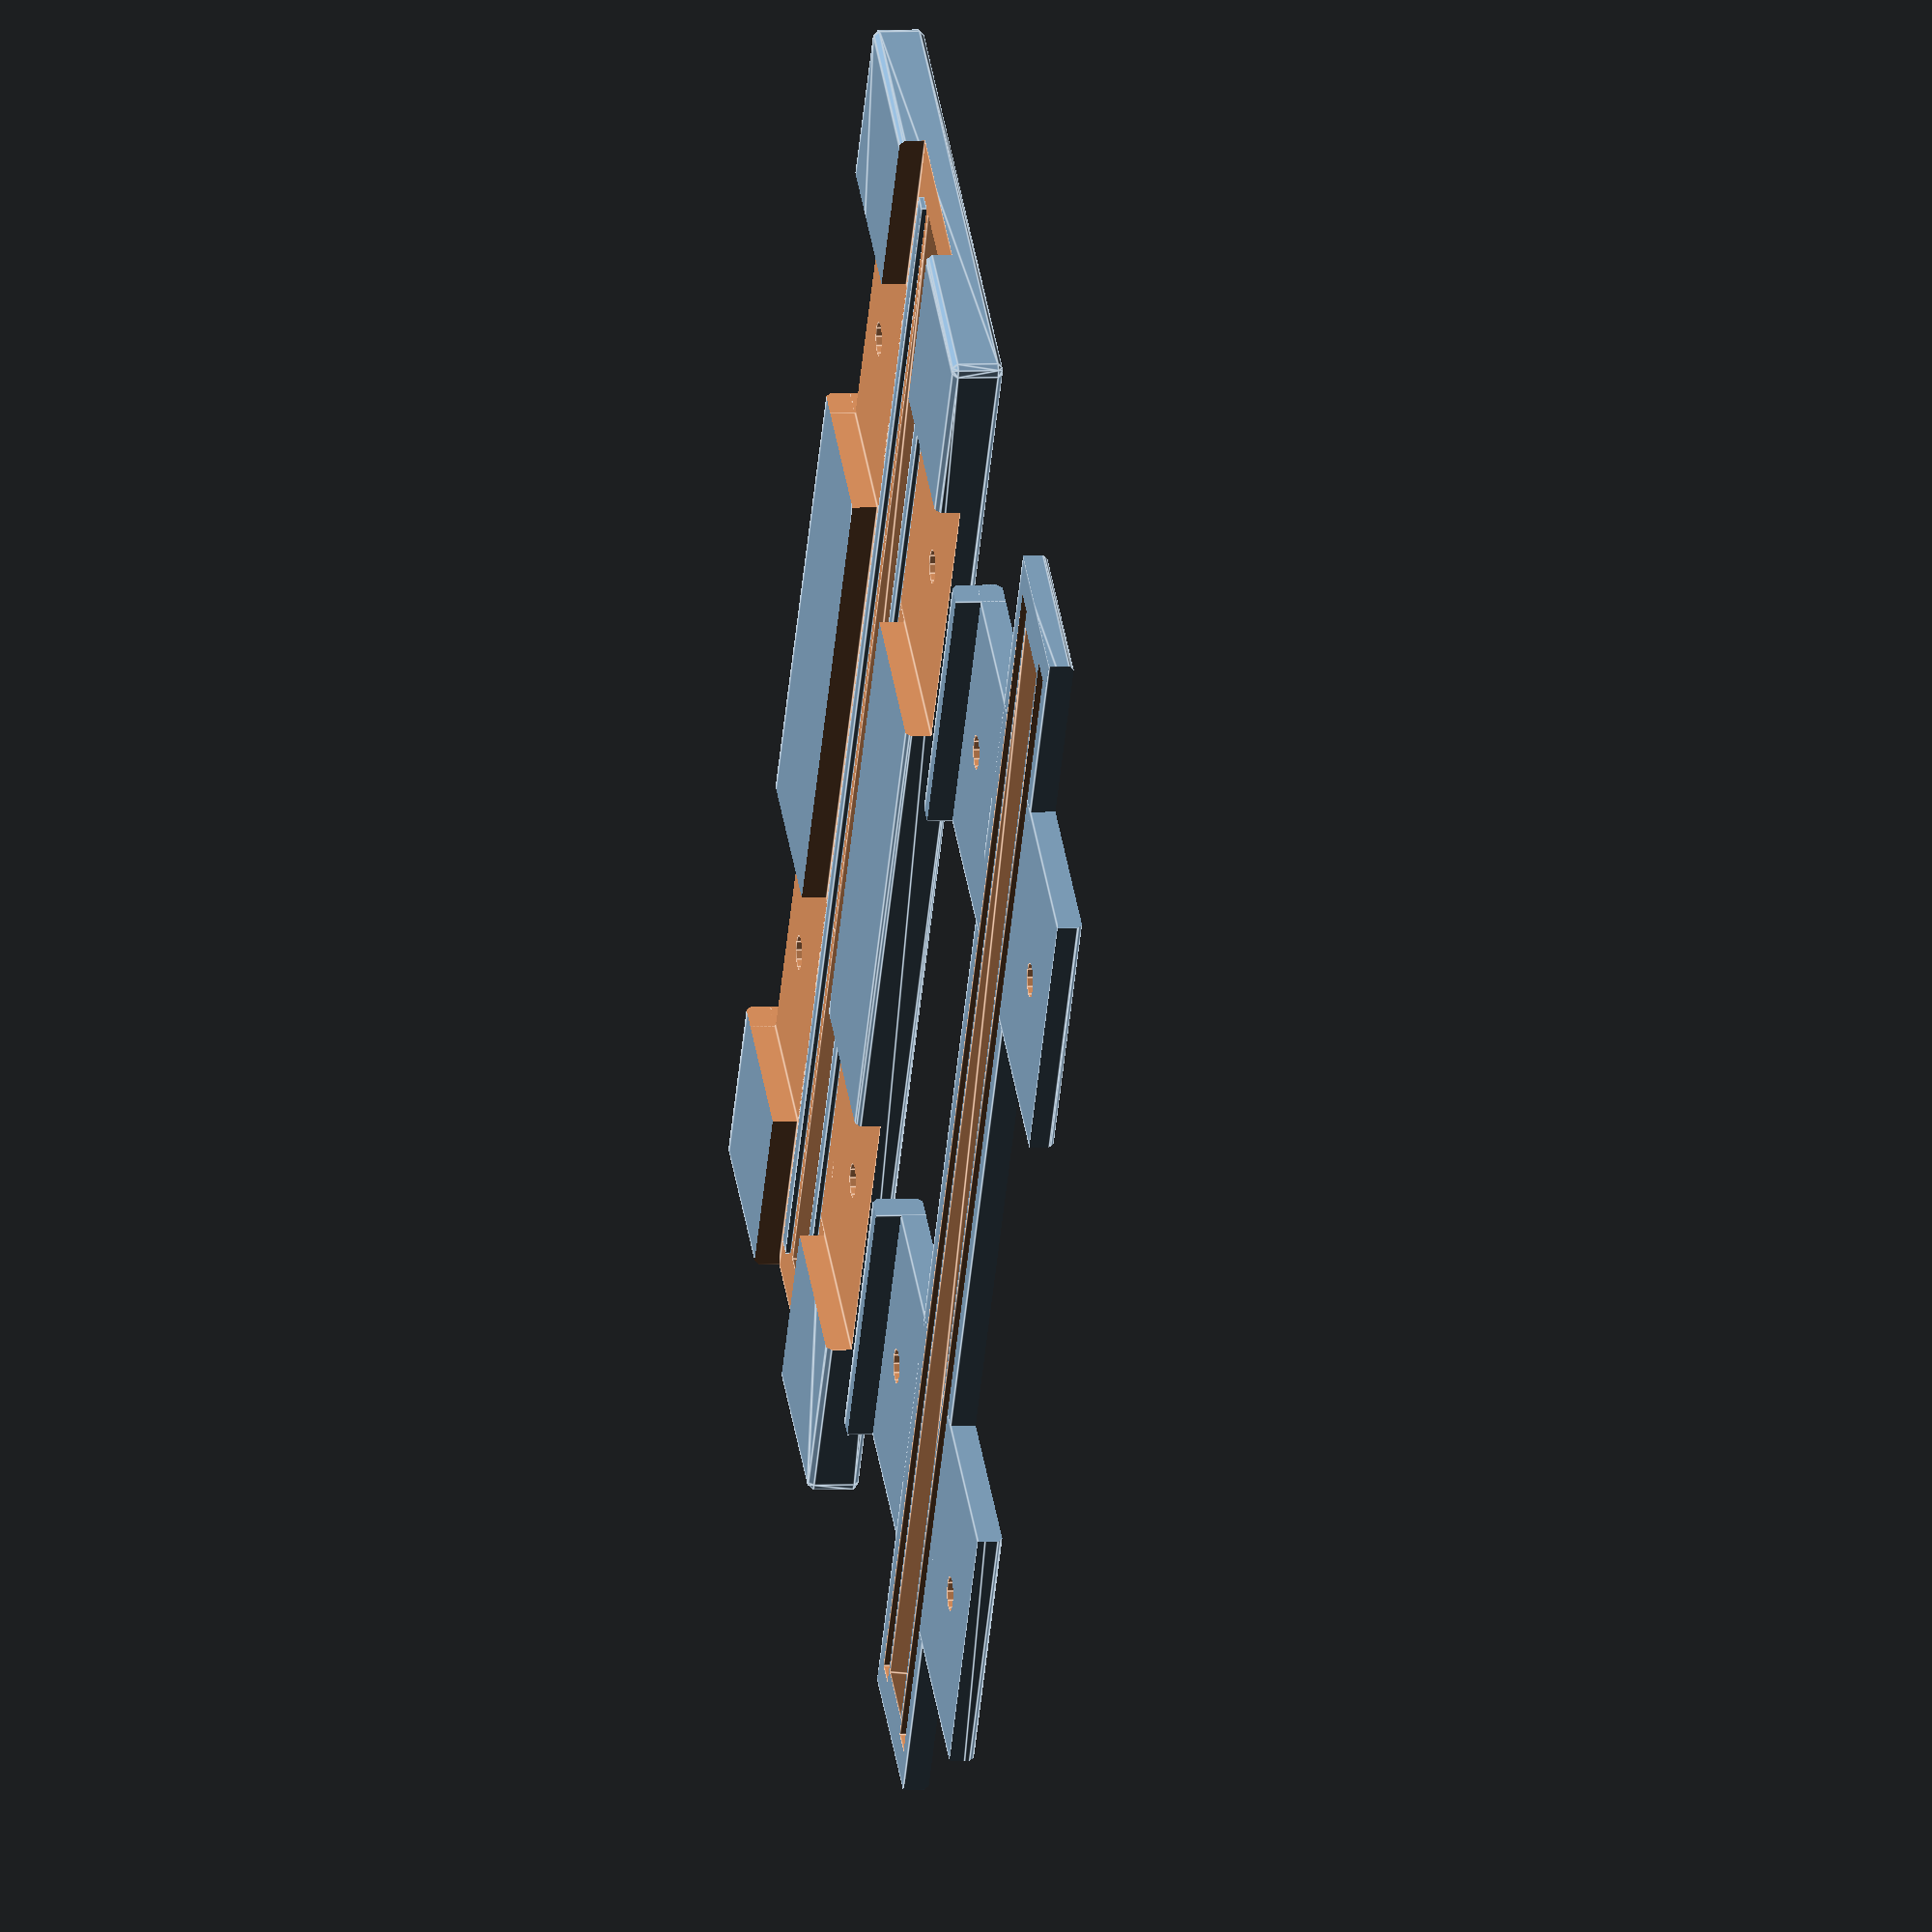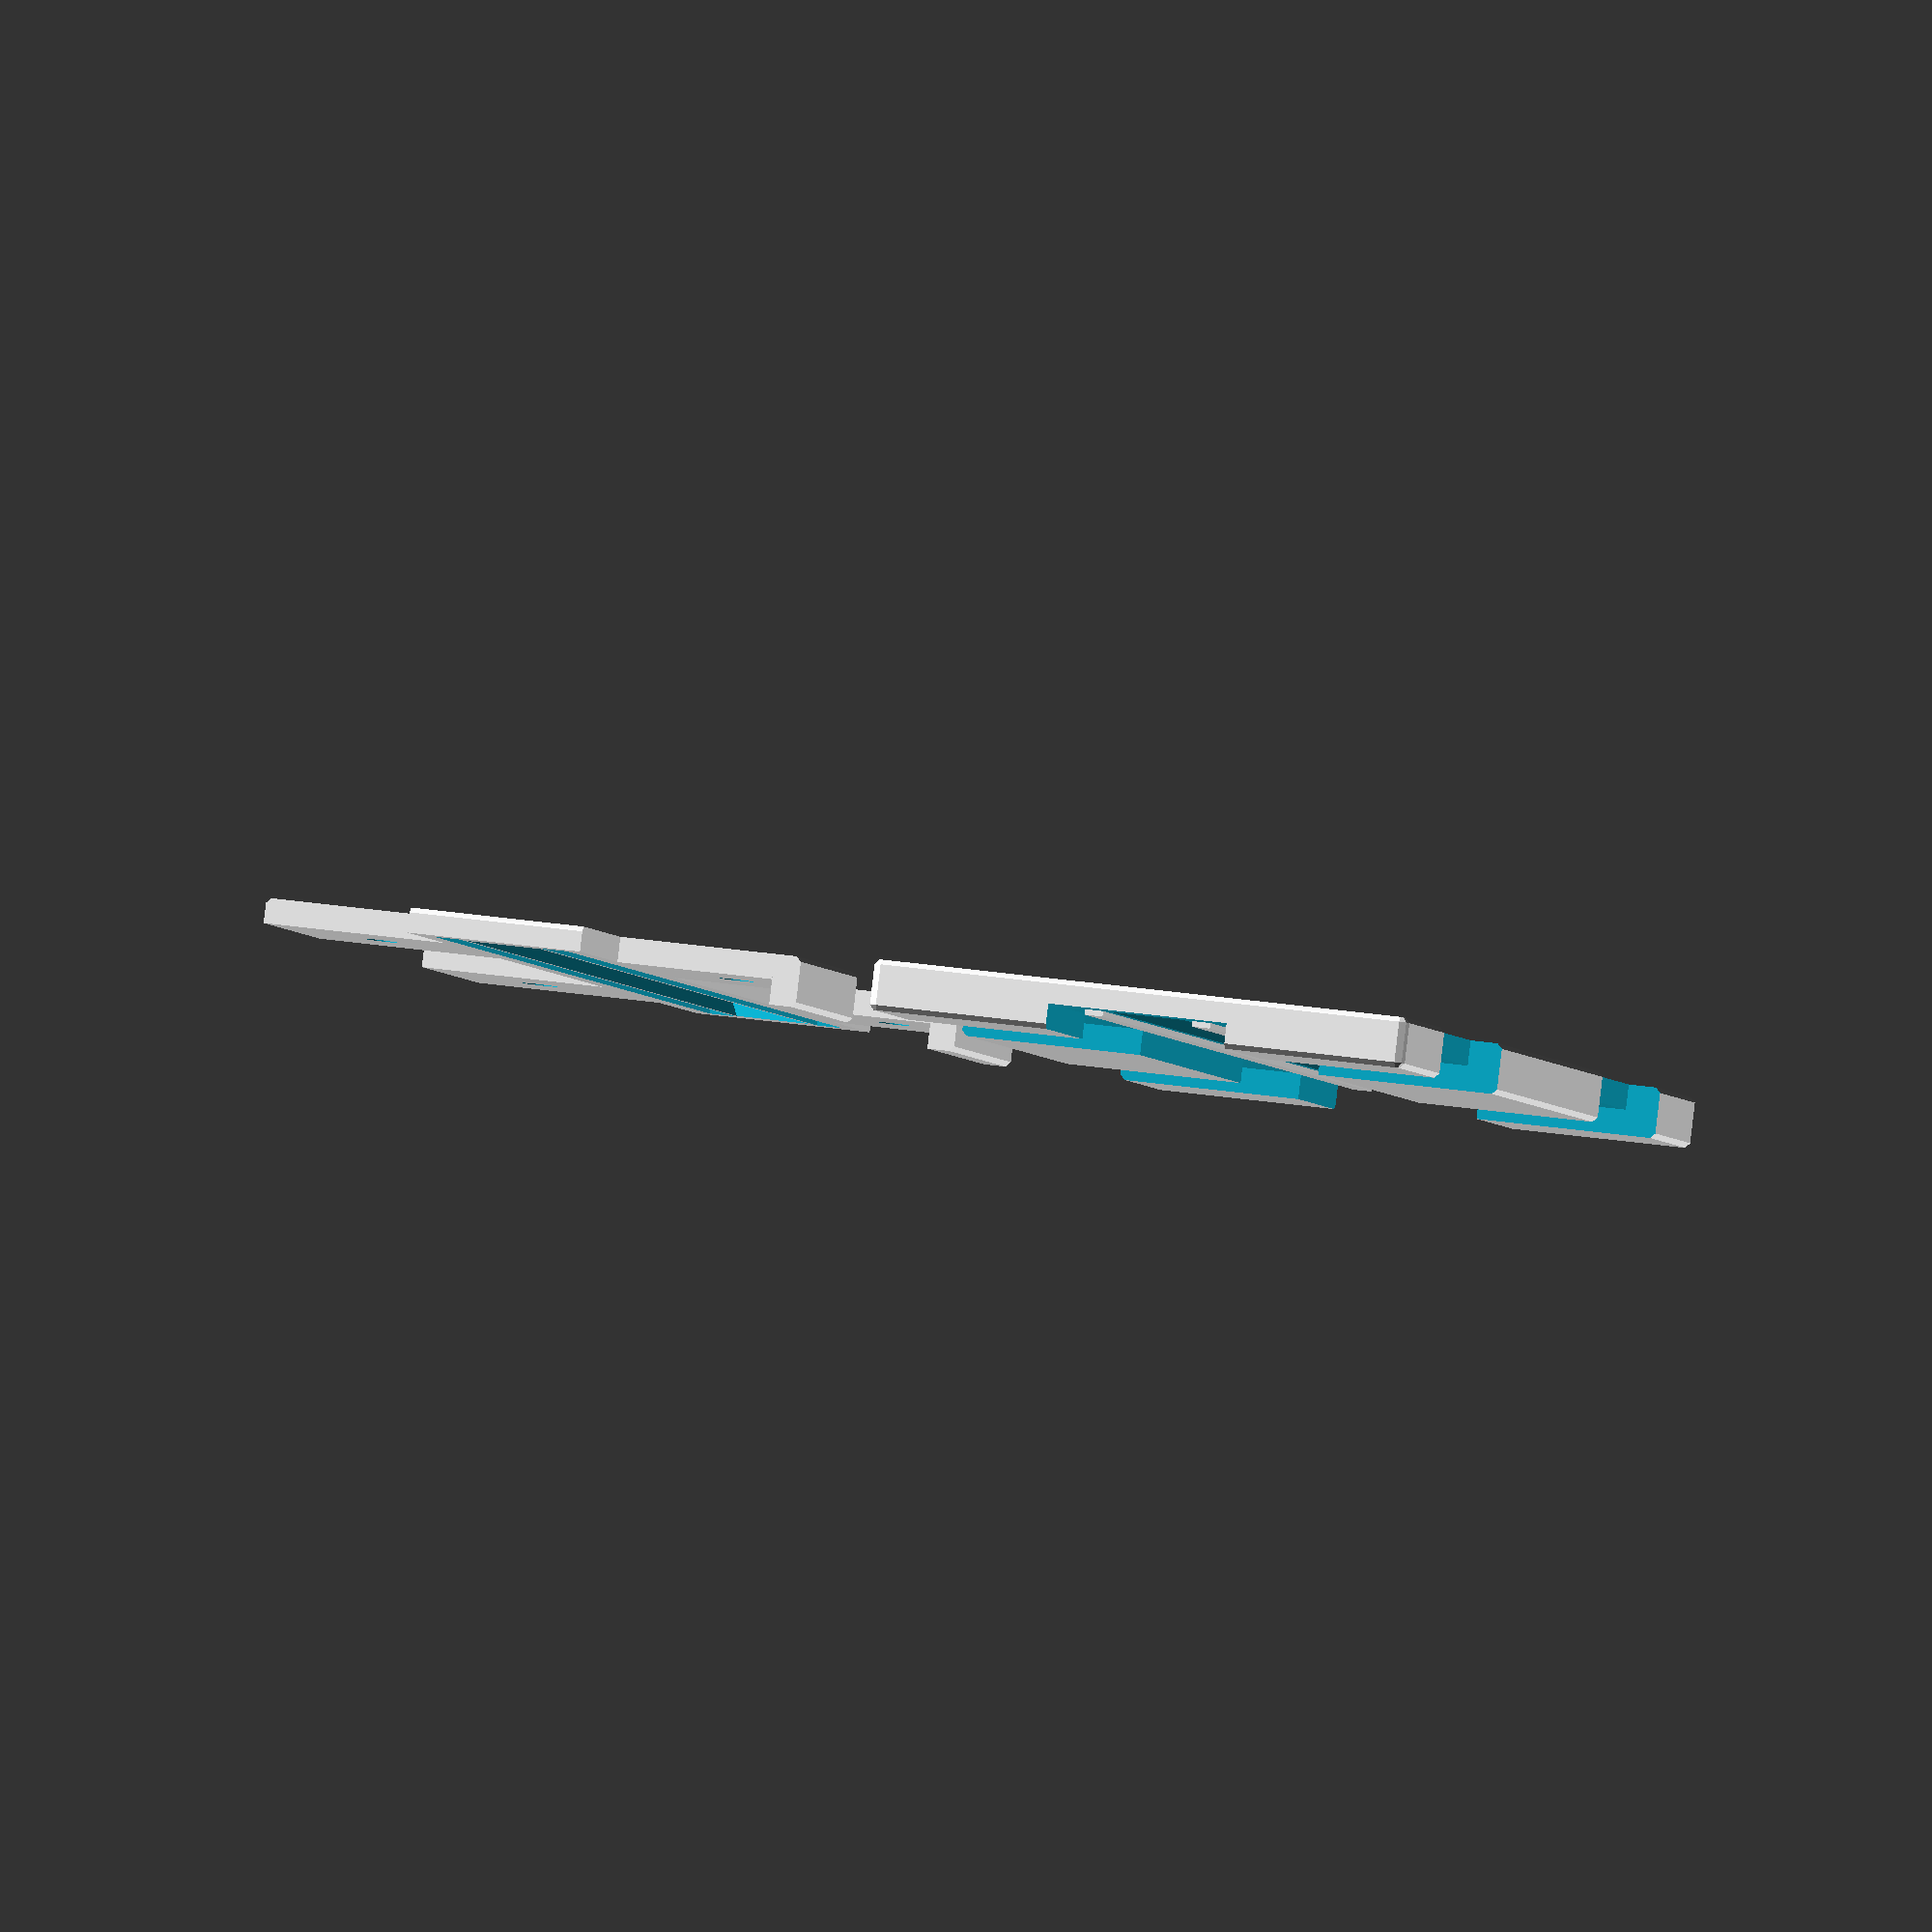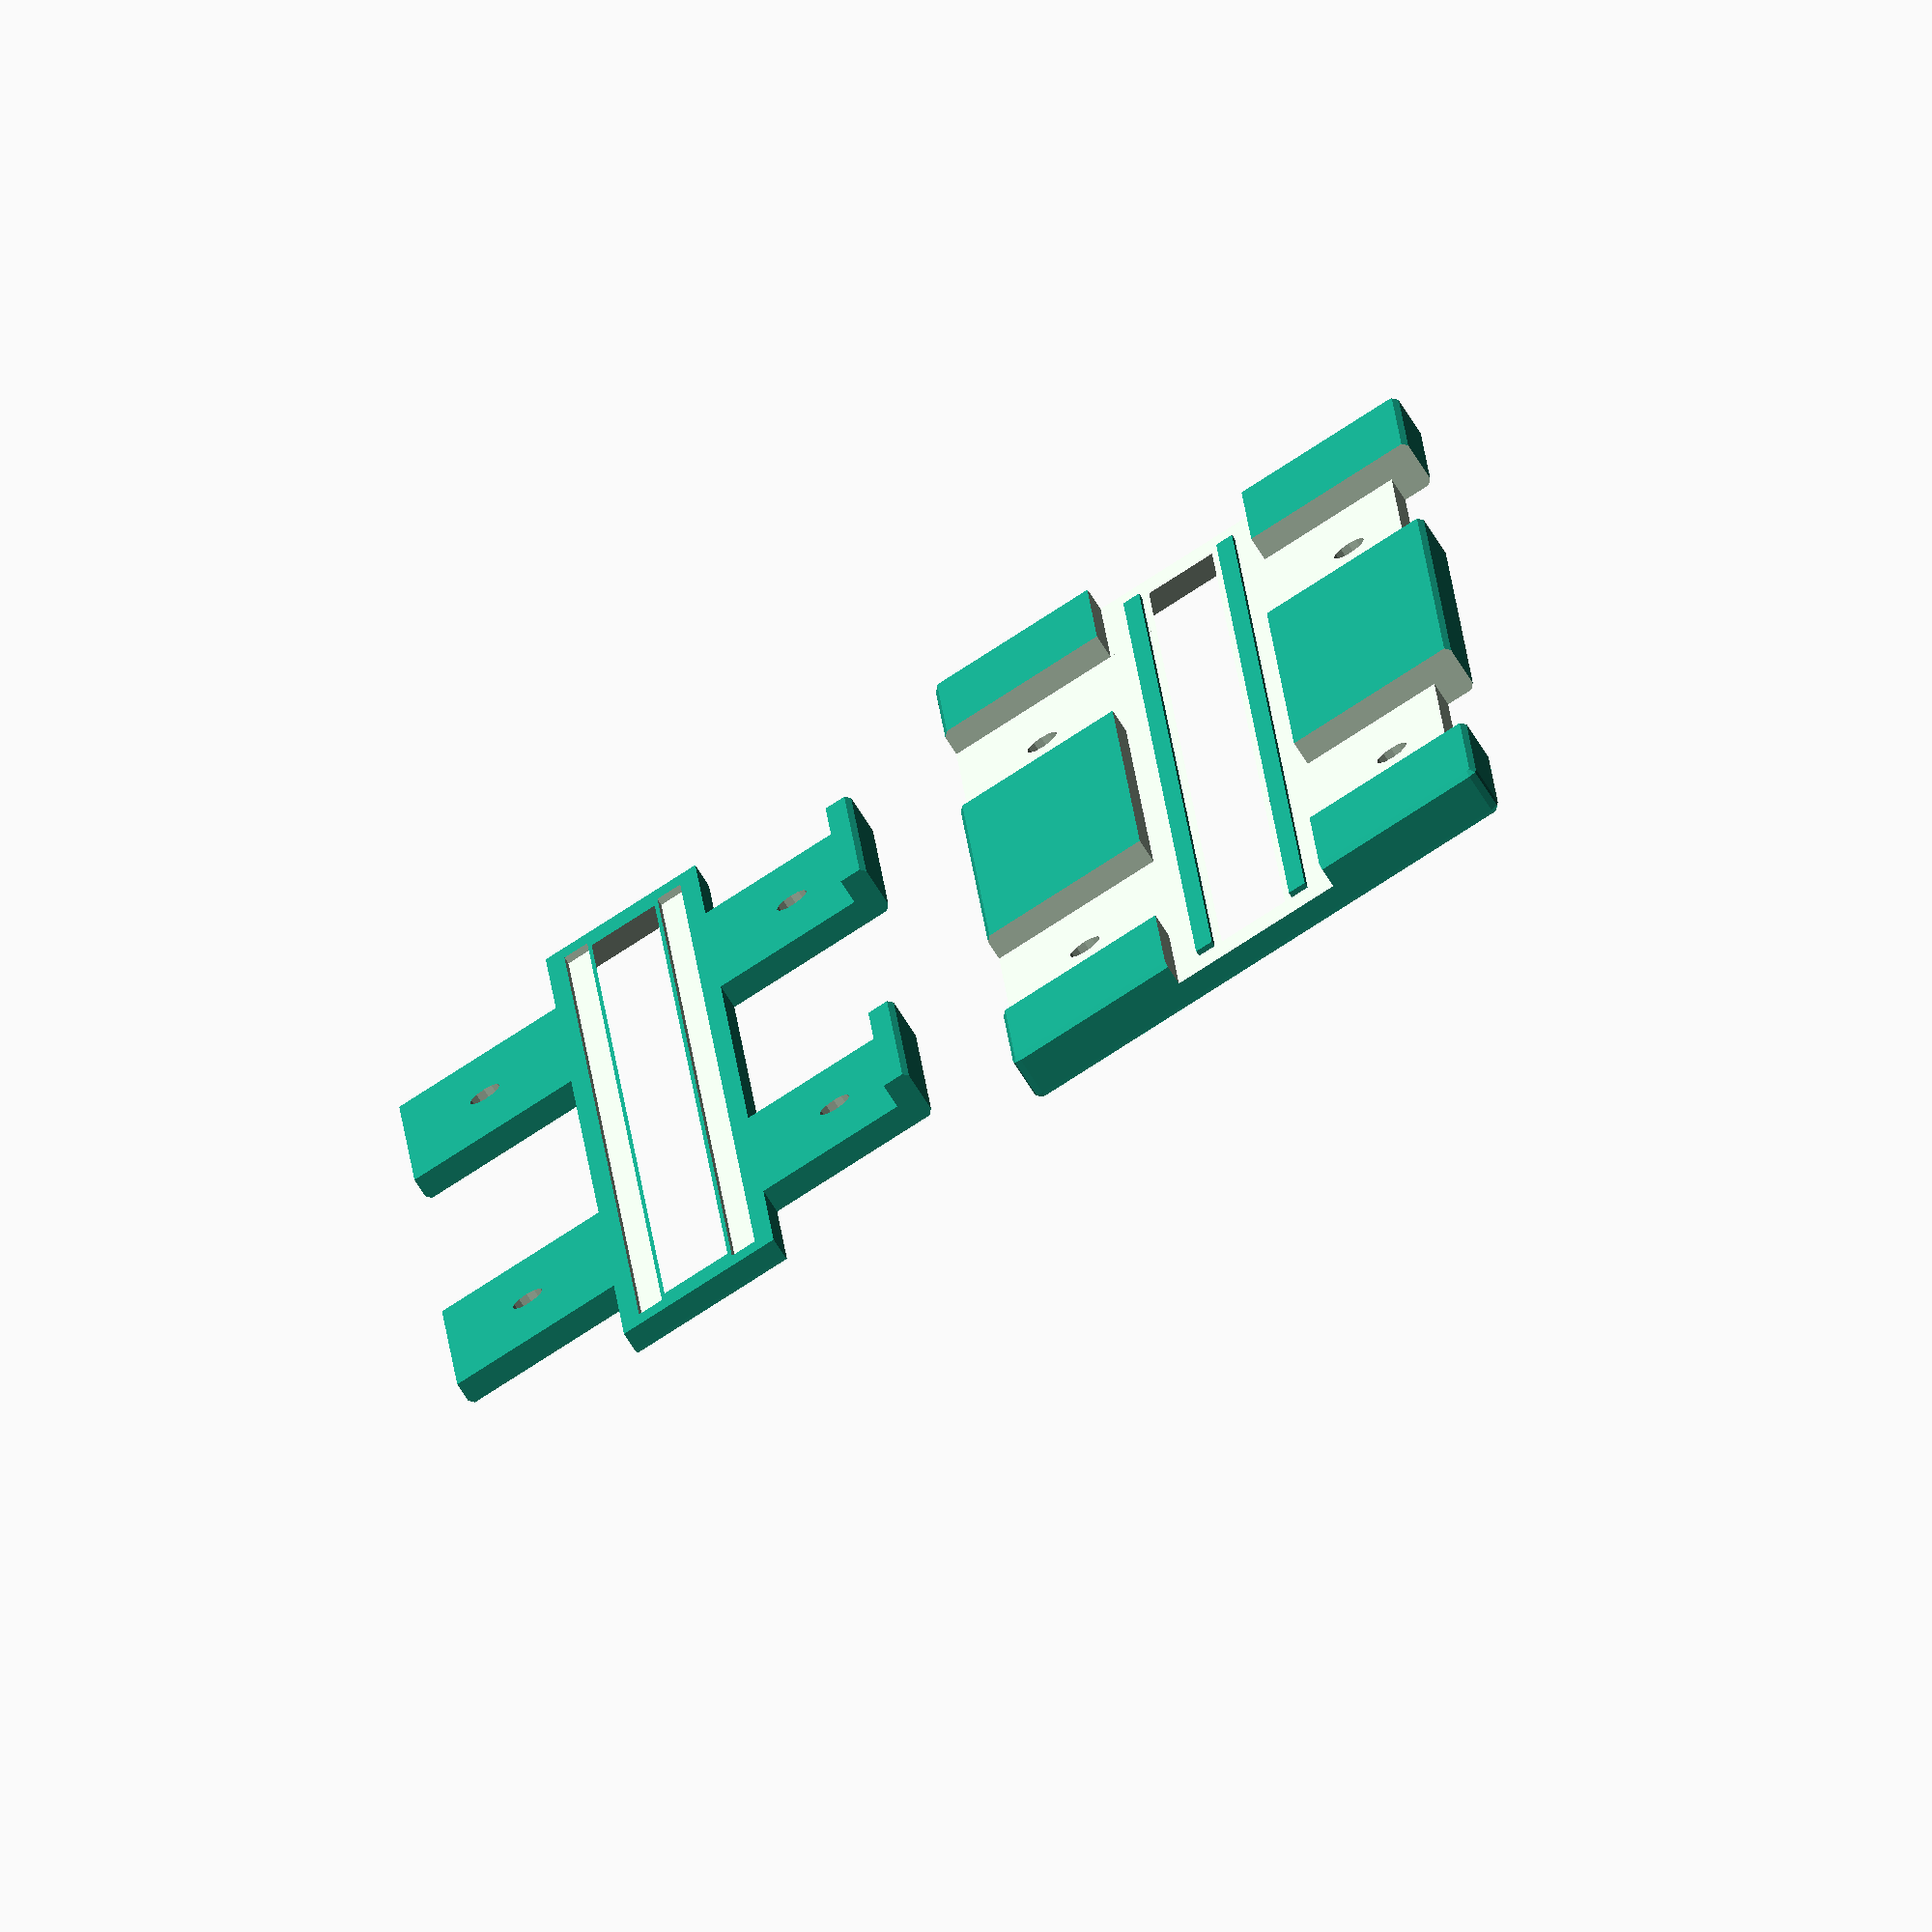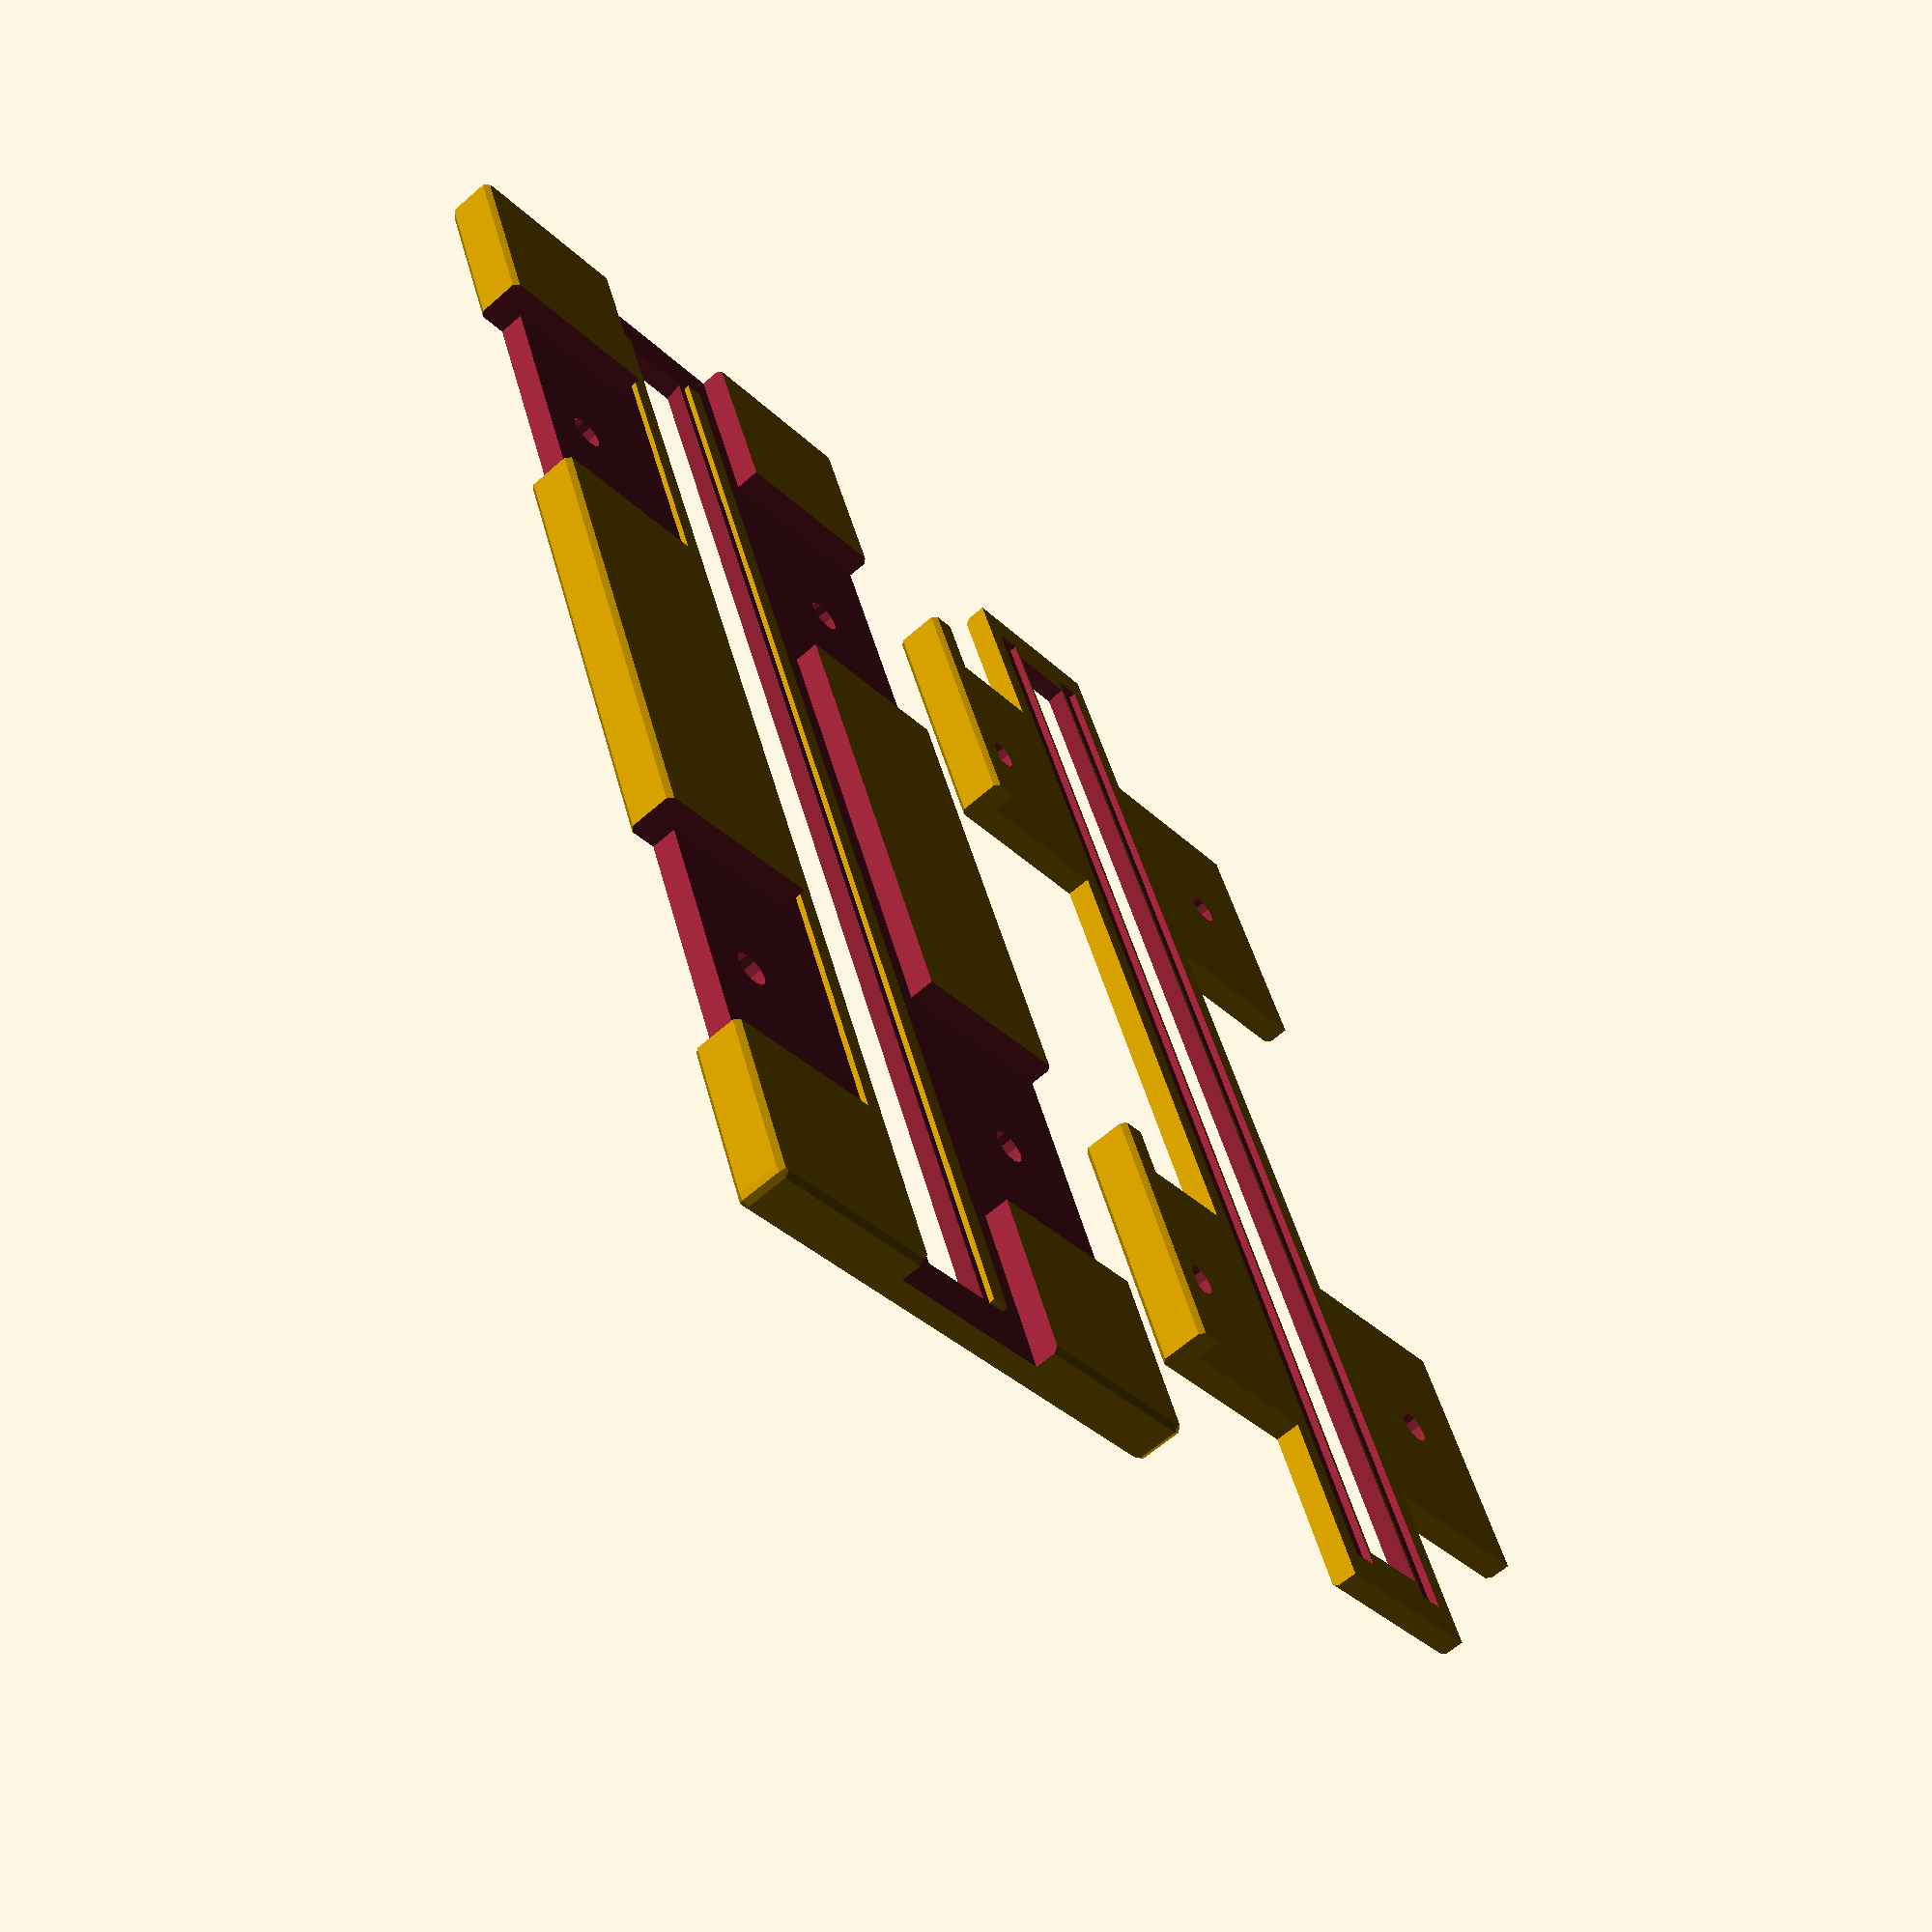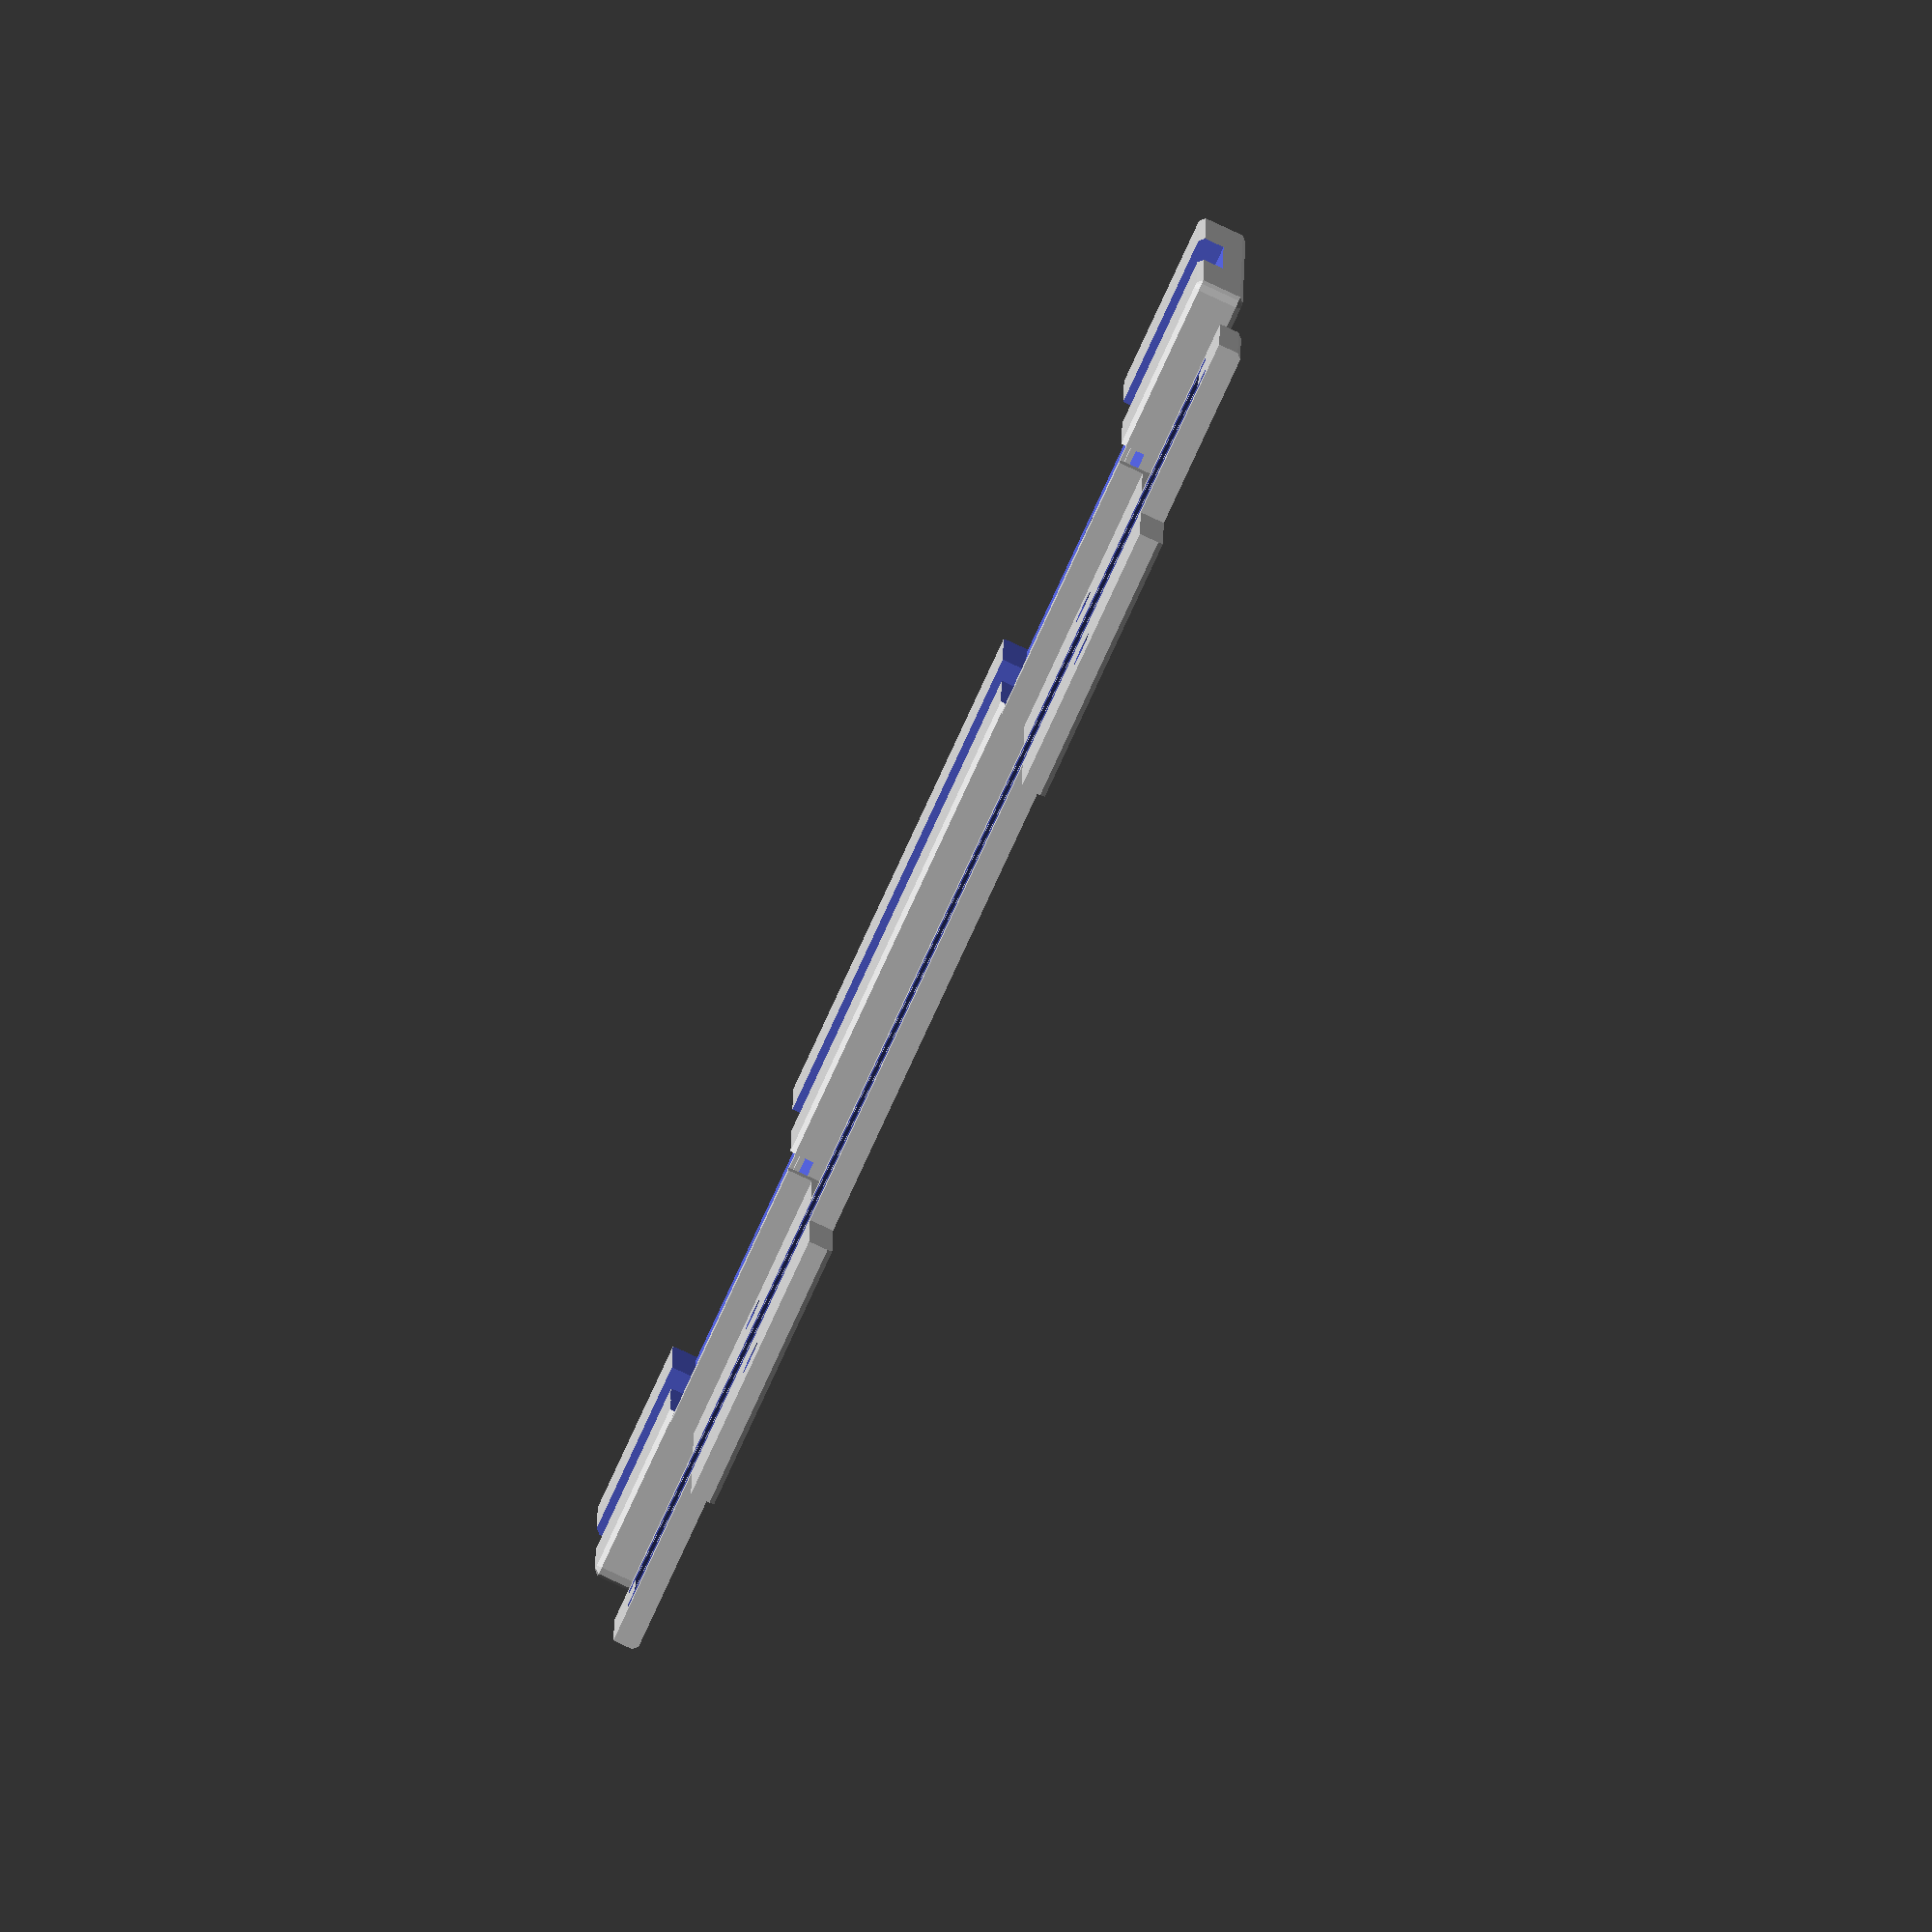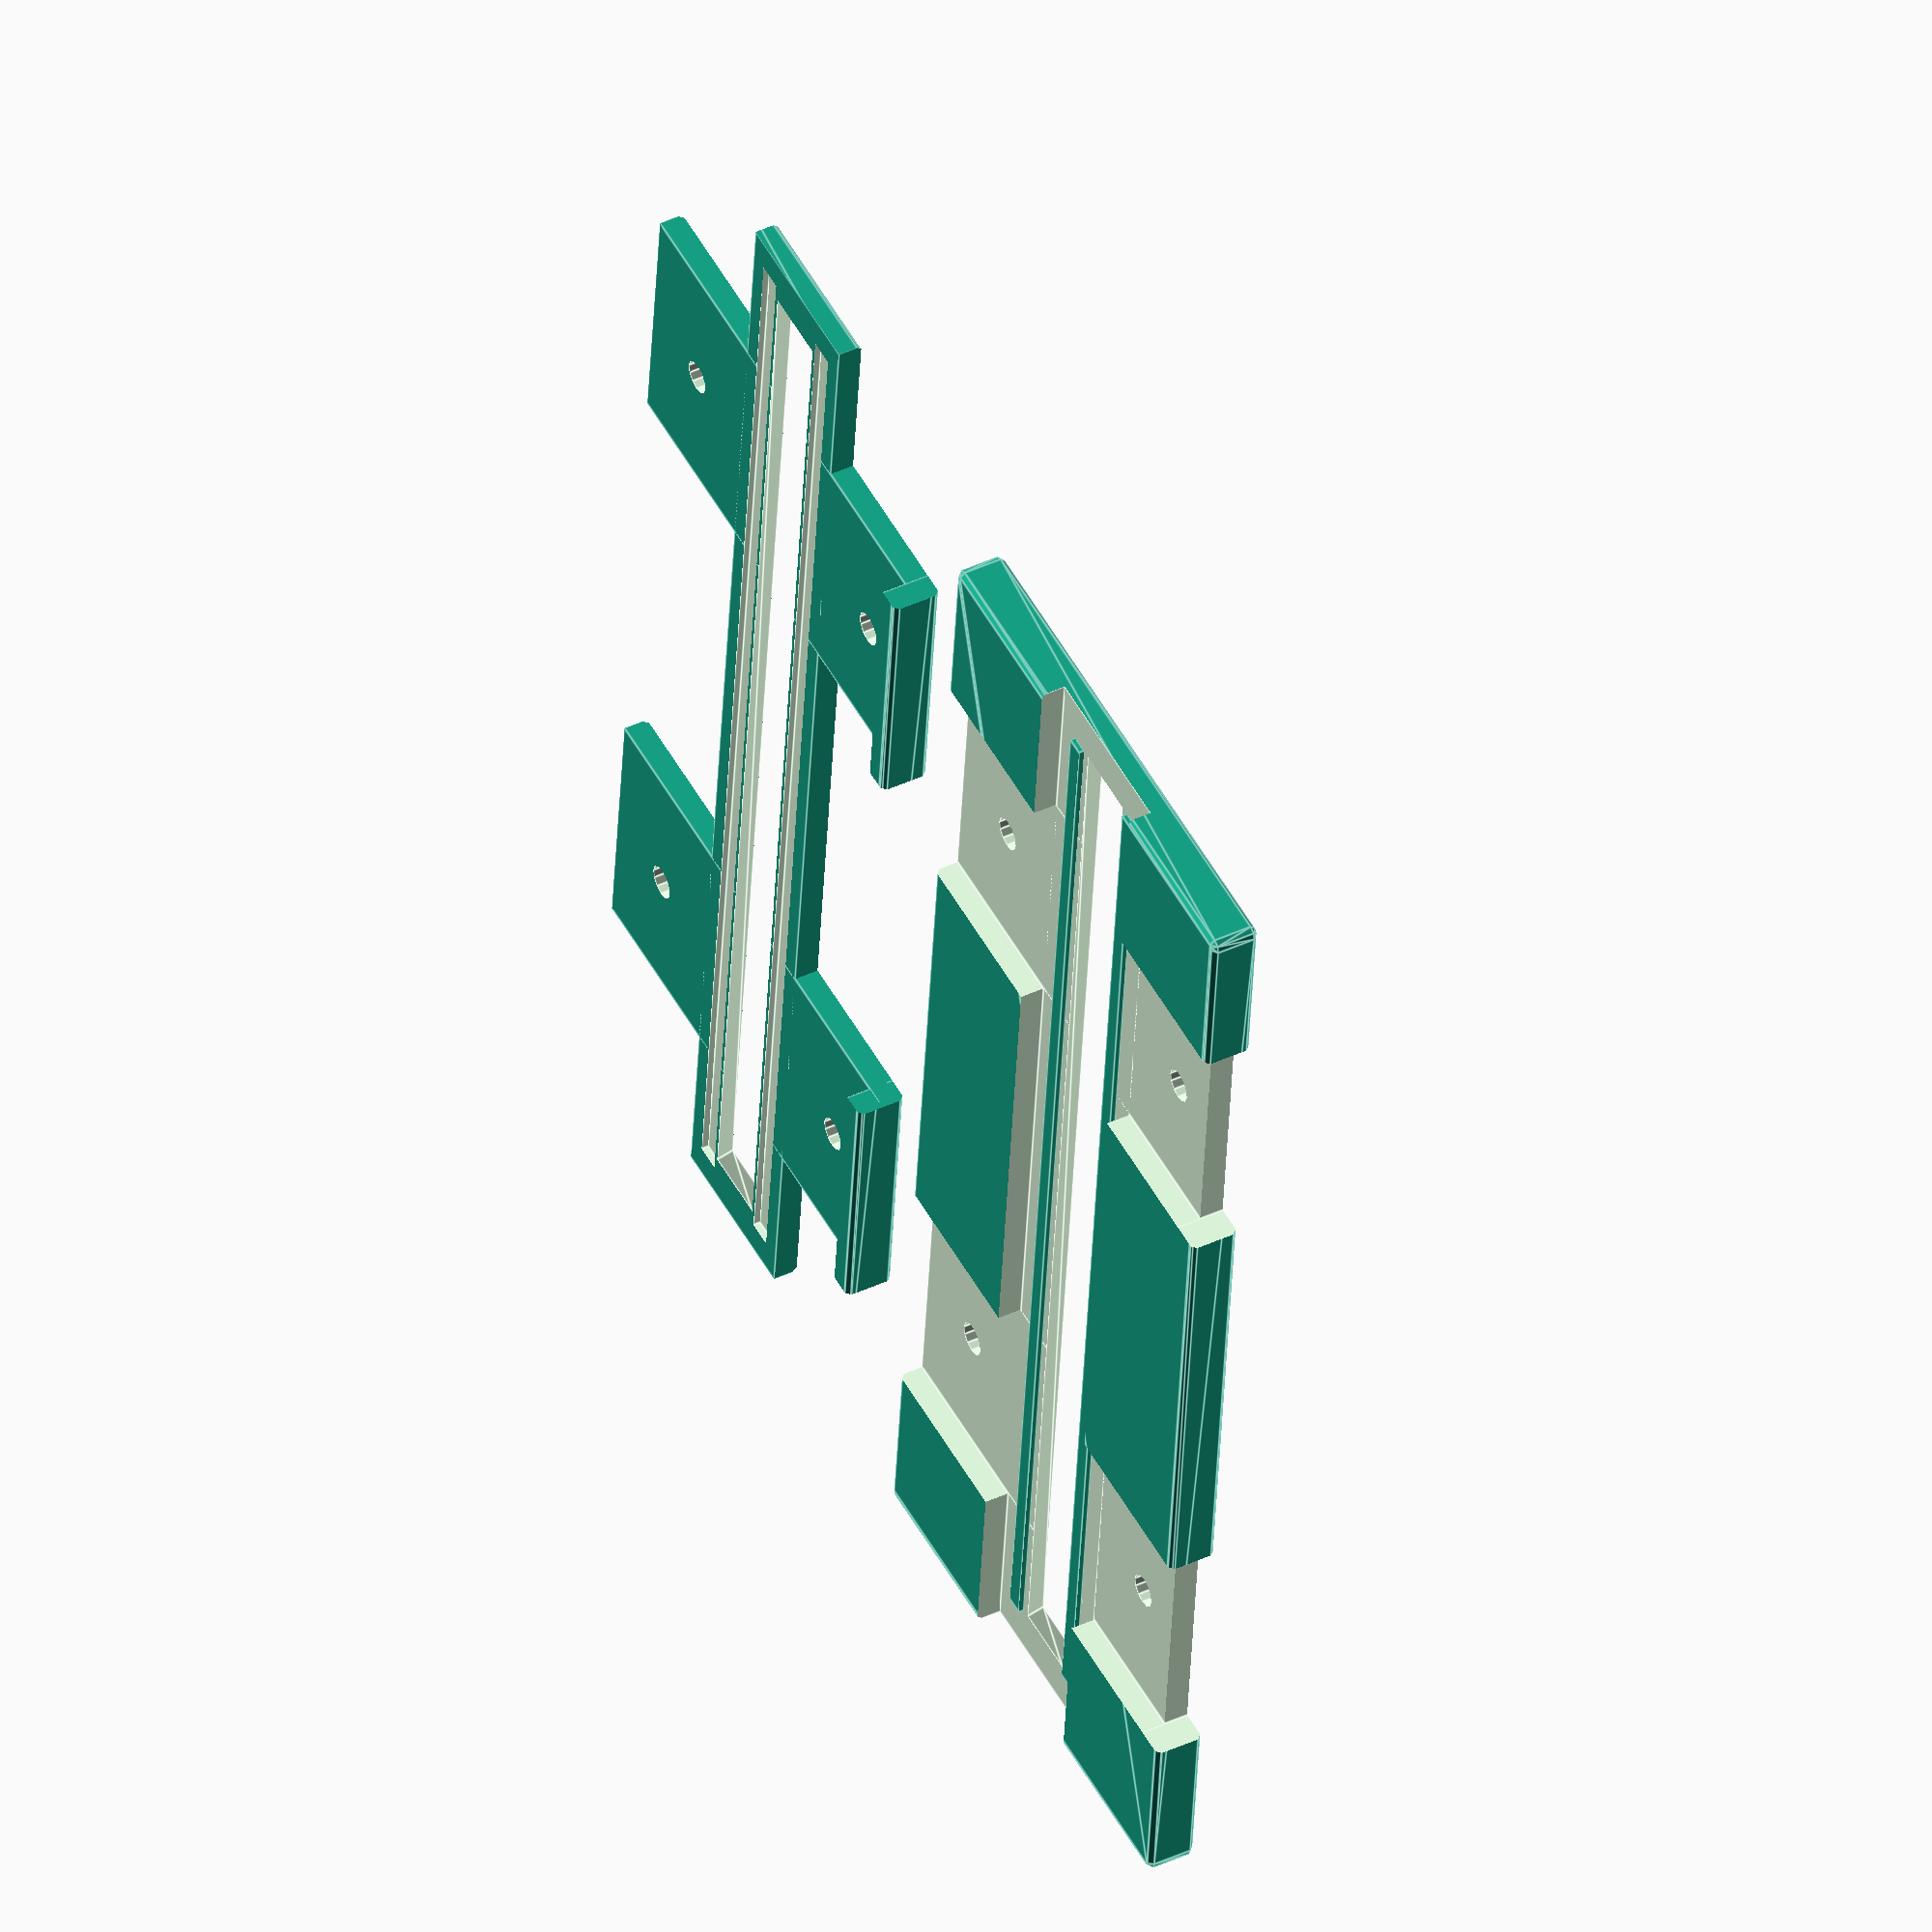
<openscad>
// -*- mode: SCAD ; c-file-style: "ellemtel" ; coding: utf-8 -*-
//
// Holder to scan Minox film strips with a Reflecta ProScan 10T
//
// © 2018 Roland Sieker <ospalh@gmail.com>
// Licence: CC-BY-SA 4.0


// Customizer-code rausgenommen. Hier gibt’s nicht viel zu verstellen.

// Teile wieder rein. Das preview, stack, print ist gut.
// … to preview. You will get all parts when you click “Create Thing”.
part = "halter"; // [halter: Filmhalter, einsatz: Klemmeinsatz]


// Auf false schalten, ums STL zu erzeugen
preview = true;


// Ausser vielleicht den Filmstreifengrößen.

// *******************
// These are for Minox
// *******************
// Comment them out for 110
w_streifen = 9.2;
w_bild = 8;
l_bild = 13;
bilder_ps = 11;
fensterstegbreit = 0.0;
// Keine Fensterstege. Für einen auf Dauer präzisen Transportmechanismus
// war in den Minoxkameras wohl kein Platz mehr. Jedenfalls schwankt der
// Abstand von Bild zu Bild bei meinen Streifen enorm.
// Die geringe Breite und die seitlichen Stege sollten reichen.

// // ********************
// // Try this set for 110
// // ********************
// // Uncomment these in for 110
// w_streifen = 16;
// w_bild = 14; // Nominally 13. This should work out
// l_bild = 25.4;
// // Total pitch, picture plus number and hole. Measured. Might be exactly
// // 25.4 mm, as the format was made by Americans.
// bilder_ps = 7;
// // The strips i got were all 5. Otoh, the 135 holder you get with the
// // scanner has 6 holes and the strips i have all have 4. So, +2.
// l_filmsteg = 0.8;
// Steg zwischen zwei Bildern. Zwei mal rüber mit der Düse


// Größen des Halters.

// Länge == Maß in Richtung des Filmlaus.
// Höhe == Maß normal zum Film
// Breite oder Weite == Maß in Richtung Filmkante zu Filmkante

// Die beiden wichtigen. Wenn diese falsch sind passt’s nicht oder wackelt.
h_ue_a = 5.6;  // Höhe über alles. War 6
w_gesamt = 59;  // Gesamtbreite
r_r = 1;  // Rundungsradius

// Auch wichtig:
l_zk = 4;  // Länge Zentrierkerbe
b_zk = 4;  // Breite Zentrierkerbe
h_zk = 1.2;  // Tiefe der Zentrierkerbe
w_zk = 1;  // Wand bzw Abstand der Zentrierkerbe vom Rand

l_griff = 30;
o_griff = 20;
w_rand = 3;

// Halbwegs wichtig
h_nut = 0.8;  // Tiefe für Stücke, auf denen der Film nicht aufliegt
h_steg = 0.6;  // Höhe für Stücke, die den Film zentrieren.
w_steg = 2;  // Breite für Stücke, die den Film zentrieren.





// Größen der Haltemagnete
d_mag = 3.8; // großes Loch
h_mag = 1;

w_schraeg = 1.5;  // Breite der Abschrägung rund um die Filmfenster




// *******************************************************
// Extra parameters. These can be changed reasonably safely.


w = 1.8;  // Wall width
p = 1.2;  // Bottom, top plate height
c = 0.6;  // Clearance
angle = 60; // Overhangs much below 60° are a problem for me

// *******************************************************
// Some shortcuts. These shouldn’t be changed

tau = 2 * PI;  // π is still wrong. τ = ⌀ ÷ r

xy_factor = 1/tan(angle);
// To get from a height to a horizontal width inclined correctly
z_factor = tan(angle);  // The other way around

some_distance = 1.2 * w_gesamt;
ms = 0.01;  // Muggeseggele.

// fn for differently sized objects and fs, fa; all for preview or rendering.
pna = 40;
pnb = 15;
pa = 5;
ps = 1;
rna = 180;
rnb = 30;
ra = 1;
rs = 0.1;
function na() = (preview) ? pna : rna;
function nb() = (preview) ? pnb : rnb;
$fs = (preview) ? ps : rs;
$fa = (preview) ? pa : ra;

l_fenster = l_bild * bilder_ps;
l_rand = 2 * w_steg + w_schraeg;
l_ue_a =  l_fenster + 2*l_rand;
w_einsatz = w_bild + 2 * l_rand;
h_bd = h_ue_a/2;  // Höhe Boden oder Deckel

to_griff = l_ue_a/2 - o_griff - l_griff/2;



// *******************************************************
// End setup




// *******************************************************
// Generate the parts


// print_part();
// filmhalter();
// einsatz();
preview_parts();
// stack_parts();



module print_part()
{
   if ("halter" == part)
   {
      filmhalter();
   }
   if ("einsatz" == part)
   {
      einsatz();
   }
}

module preview_parts()
{
   filmhalter();
   translate([0, some_distance, 0])
   {
      einsatz();
   }
}

module stack_parts()
{
   // intersection()
   {
       // color("yellow")
      {
         filmhalter();
      }
      translate([0,0,h_ue_a + ms])
      {
         rotate([0,180,0])
         {
            // color("red")
            {
               einsatz();
            }
         }
      }
   }
}

// *******************************************************
// Code for the parts themselves


module filmhalter()
{
   difference()
   {
      basis_filmhalter();
      fenster();
      magnetausschnitte(0);
      kerben();
   }
   fensterstege();
   bodenstege();
}

module einsatz()
{
   difference()
   {
      union()
      {
         difference()
         {
            basis_einsatz();
            fenster();
         }
         fensterstege();
      }
      einsatzausschnitte();
      // magnetausschnitte(d_mag/2);
      magnetausschnitte(0);
   }

}


module basis_filmhalter()
{
   translate([0,0,h_bd])
   {
      difference()
      {
         massiver_halter();
         einsatz_ausschnitt(c);
      }
   }
}


module basis_einsatz()
{
   translate([0,0,h_bd])
   {
      intersection()
      {
         massiver_halter();
         rotate([0,180,0])
         {
            einsatz_ausschnitt(0);
         }
      }
   }

}

module massiver_halter()
{
   hull()
   {
      vosp();
      mirror([0,0,1])
      {
         vosp();
      }
   }

   module vosp()
   {
      tosp();
      mirror([0,1,0])
      {
         tosp();
      }
   }
   module tosp()
   {
      osp();
      mirror([1,0,0])
      {
         osp();
      }

   }

   module osp()
   {
      translate([l_ue_a/2-r_r, w_gesamt/2-r_r, h_ue_a/2-r_r])
      {
         sphere(r=r_r);
      }
   }
}


module einsatz_ausschnitt(ec)
{
   translate([0, 0, h_ue_a])
   {
      cube([l_ue_a+2*ms, w_einsatz + ec, 2*h_ue_a], center=true);
      grip_cut();
      mirror()
      {
         grip_cut();
      }
   }
   module grip_cut()
   {
      translate([to_griff, 0, 0])
      {
         cube([l_griff + ec, w_gesamt + 2*ms, 2*h_ue_a], center=true);
         translate([0, -w_gesamt/2, 0])
         {
            cube([l_griff + ec, 2*w_rand+2*ec, 4*h_ue_a], center=true);
         }
      }
   }
}

module fenster()
{
   translate([0, 0, h_bd])
   {
      hull()
      {
         translate([0,0,-0.5+ms])
         {
            cube([l_fenster, w_bild, 1], center=true);
         }
         translate([0,0,-h_bd-0.5-ms])
         {
            cube(
               [l_fenster+2*w_schraeg, w_bild+2*w_schraeg, 1], center=true);
         }
      }

   }
}


module magnetausschnitte(mo)
{
   magnetausschnitt(1, 1, mo);
   magnetausschnitt(-1, 1, mo);
   magnetausschnitt(1, -1, mo);
   magnetausschnitt(-1, -1, mo);
}

module magnetausschnitt(xf, yf, mo)
{
   yo_mag = w_einsatz/2 + (w_gesamt - w_einsatz)/4;
   // Mittig in den Griffen.
   translate(
      [xf * (to_griff - mo), yf * (yo_mag-mo), h_bd - h_mag-c + ms])
   {
      cylinder(d=d_mag, h=h_mag+c);  // N.B. Spiel ist schon im d_mag
      // eingerechnet
   }
}

module bodenstege()
{
   bodensteg();
   rotate(180)
   {
      bodensteg();
   }
   module bodensteg()
   {
      translate([0, 0, -ms+h_steg/2+h_bd])
      {
         translate([0,w_steg/2+w_streifen/2+c/2,0])
         {
            cube([l_fenster, w_steg, h_steg], center=true);
         }
      }
   }
}

module einsatzausschnitte()
{
   ausschnitt();
   rotate(180)
   {
      ausschnitt();
   }
   module ausschnitt()
   {
      translate([0, 0, h_bd + ms-h_nut/2])
      {
         translate([0,w_steg/2+w_streifen/2+c/2,0])
         {
            cube([l_fenster+6*c, w_steg+1.5*c, h_nut], center=true);
         }
      }
   }
}


module fensterstege()
{
   if (fensterstegbreite > 0)
   {
      for (i=[1:bilder_ps-1])
      {
         translate([-l_fenster/2 + i * l_bild, 0, h_bd/2-ms])
         {
            cube([l_filmsteg, w_bild+2*w_schraeg + 2*ms ,h_bd], center=true);
         }
      }
   }
}

module kerben()
{
   // Den Radius der Zentrierkerbe kann mensch per Pythagoras bestimmen.
   // Hypothenuse = r_zk
   // 1. Kathete = l_zk/2
   // 2. Kathete = r_zk - h_zk
   // h_zk > 0
   // r_zk * r_zk = l_zk * l_zk / 4 + r_zk * r_zk - 2 * r_zk * h_zk + h_zk * h_zk
   // 0 = l_zk * l_zk / 4 - 2 * r_zk * h_zk + h_zk * h_zk
   // 2 * r_zk * h_zk =
   r_zk = (l_zk * l_zk / 4 + h_zk * h_zk) / (2 * h_zk);
   for (i=[0:bilder_ps-1])
   {
      translate(
         [-l_fenster/2 + i * l_bild + l_bild/2, w_gesamt/2 - w_zk, h_zk-r_zk])
      {
         rotate([90,0,0])
         {
            cylinder(r=r_zk, h=b_zk);
         }
      }
   }

}

</openscad>
<views>
elev=355.9 azim=124.6 roll=79.7 proj=o view=edges
elev=271.9 azim=258.3 roll=6.7 proj=o view=solid
elev=72.9 azim=266.3 roll=32.5 proj=o view=wireframe
elev=242.1 azim=249.1 roll=228.3 proj=p view=wireframe
elev=84.0 azim=180.7 roll=65.1 proj=o view=wireframe
elev=314.9 azim=275.5 roll=61.9 proj=o view=edges
</views>
